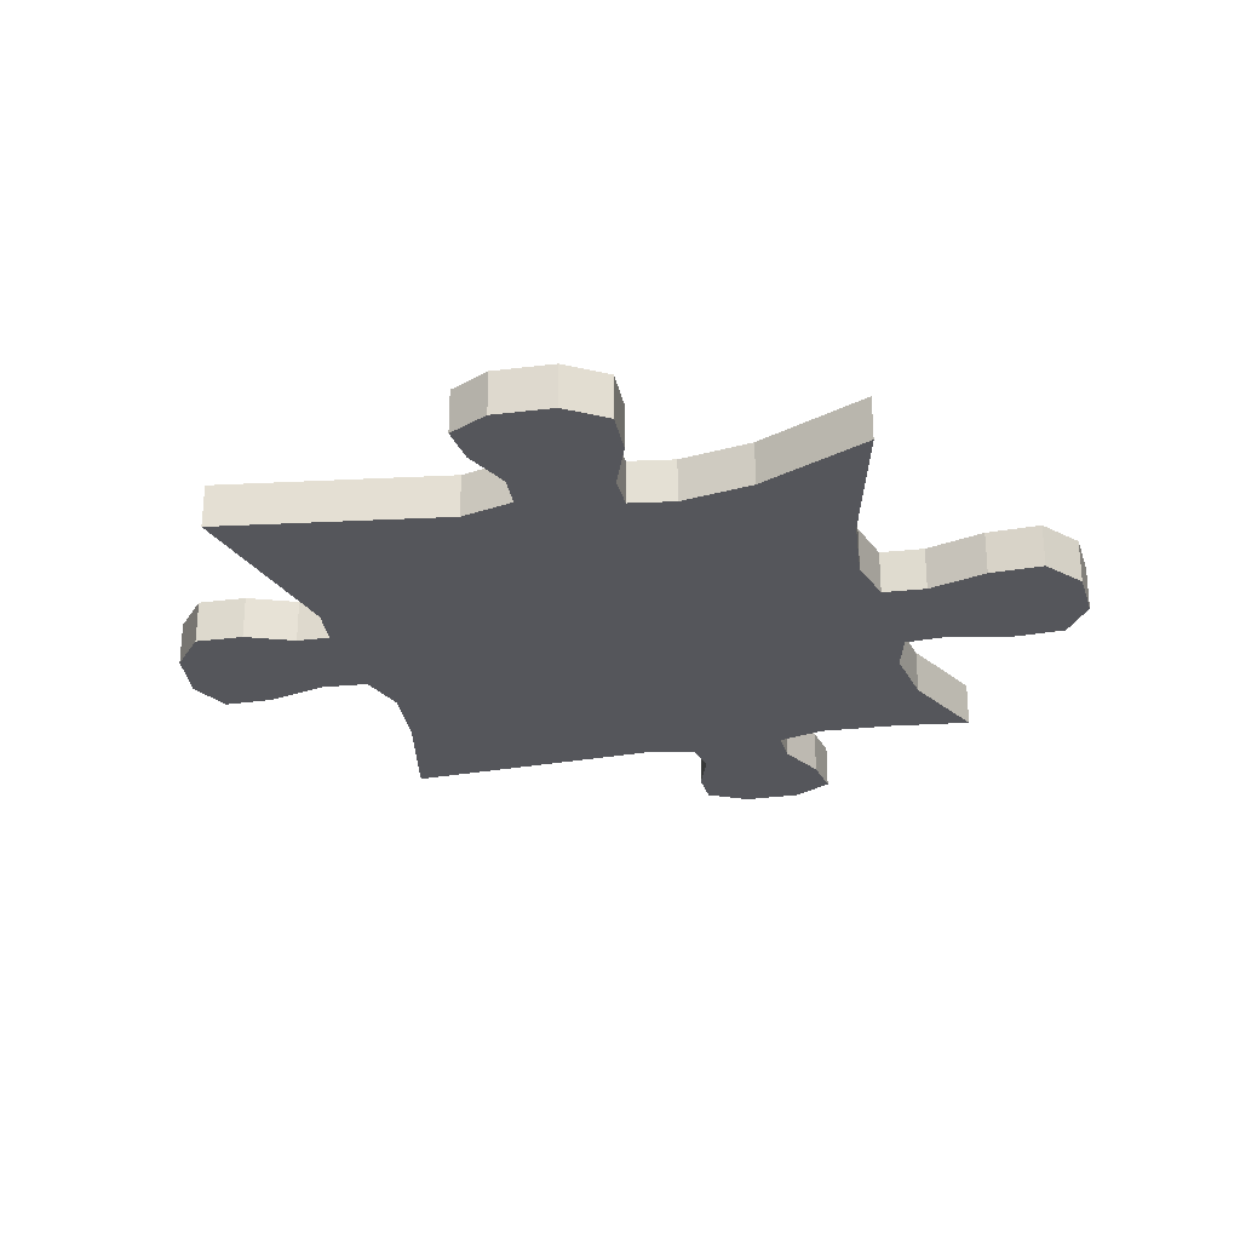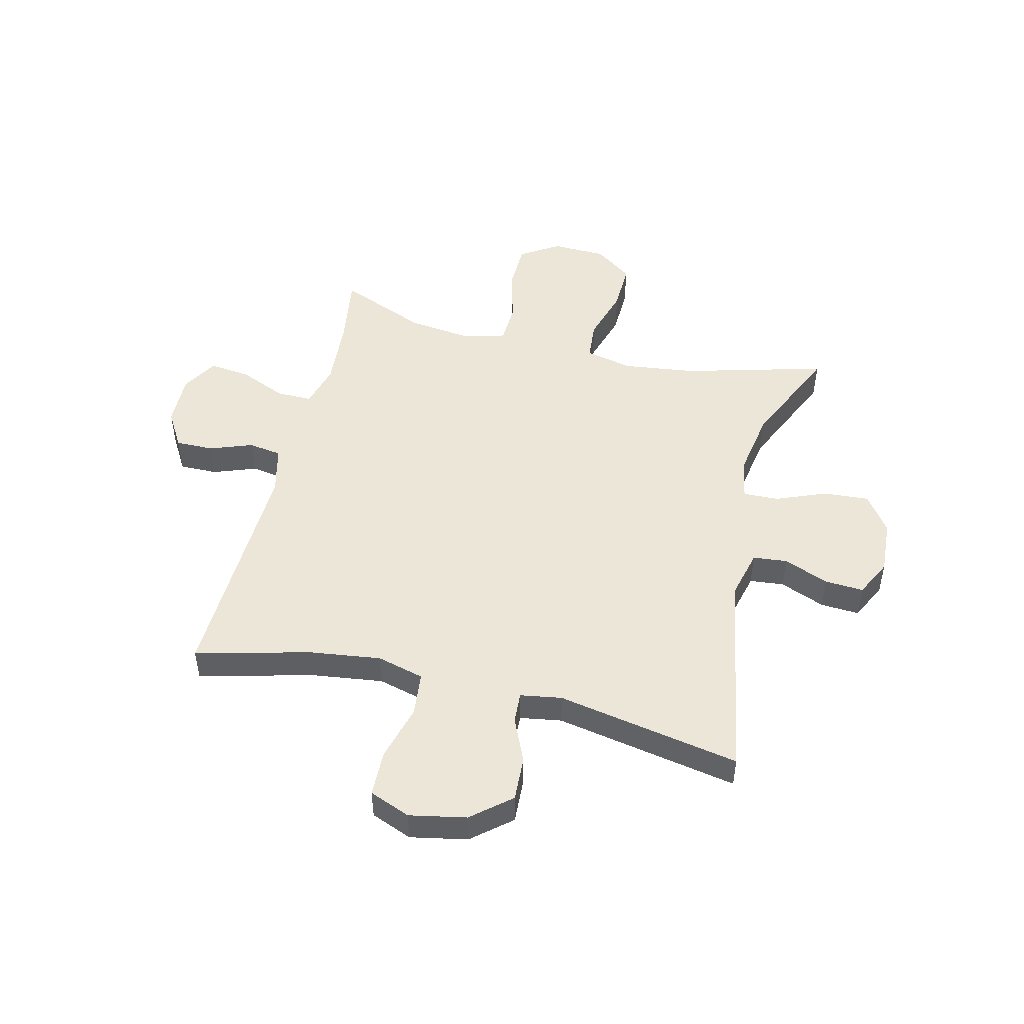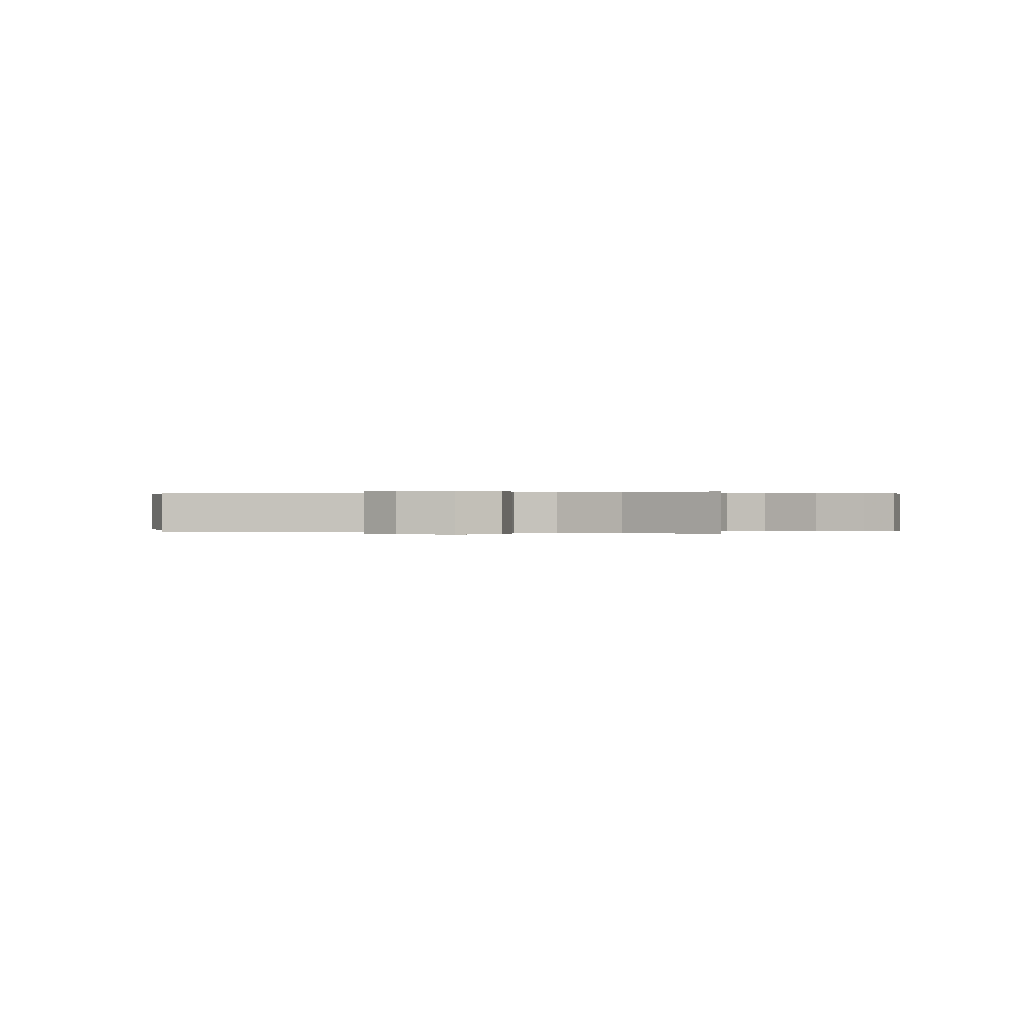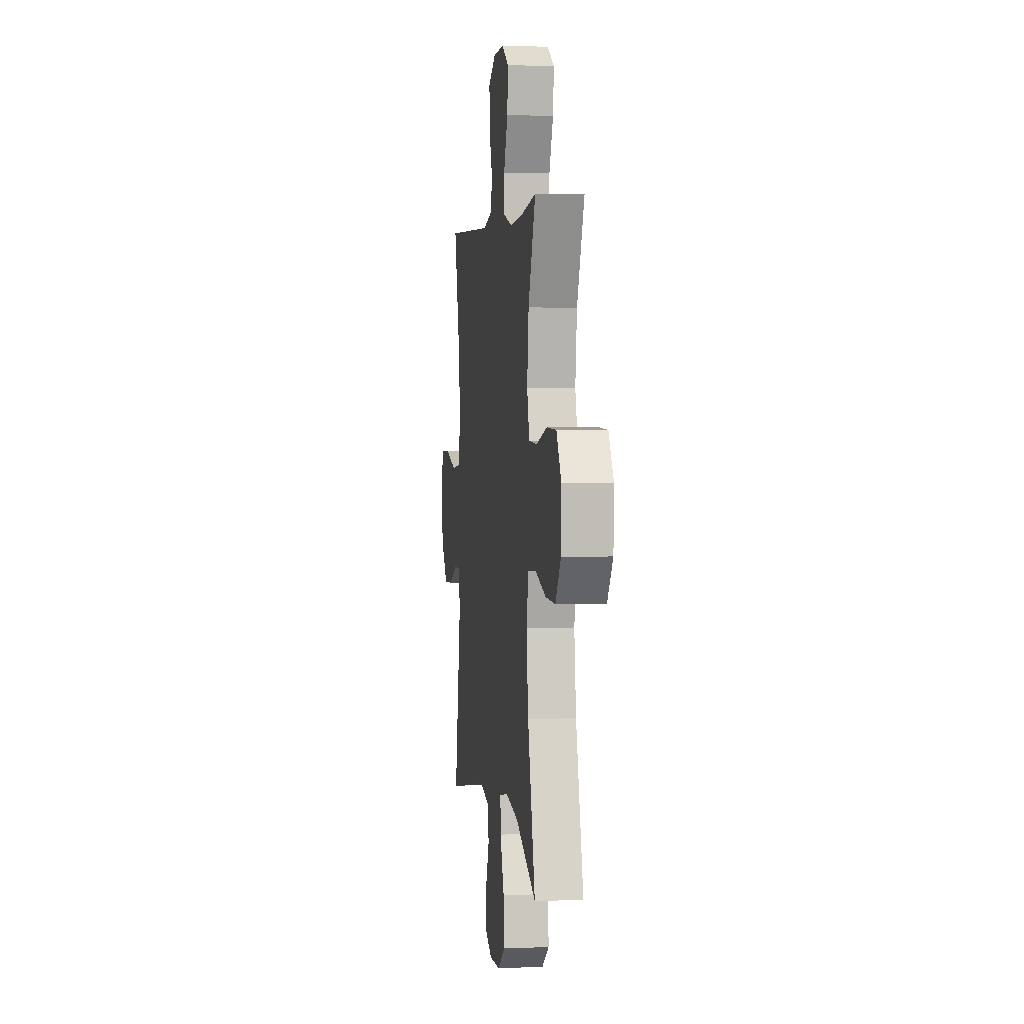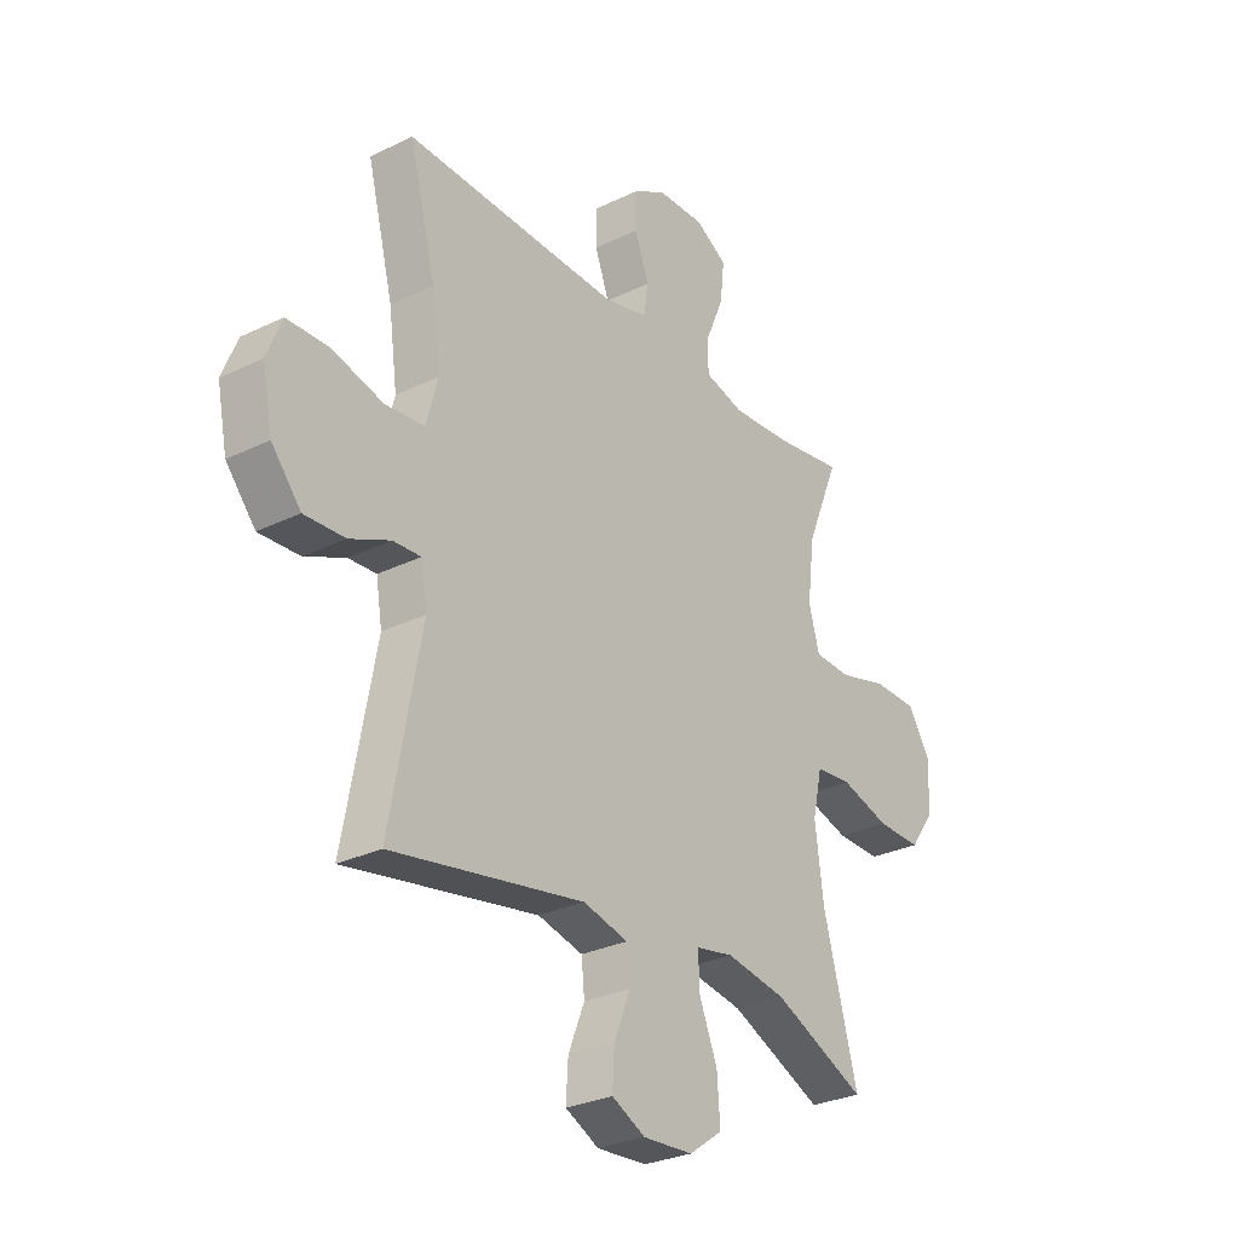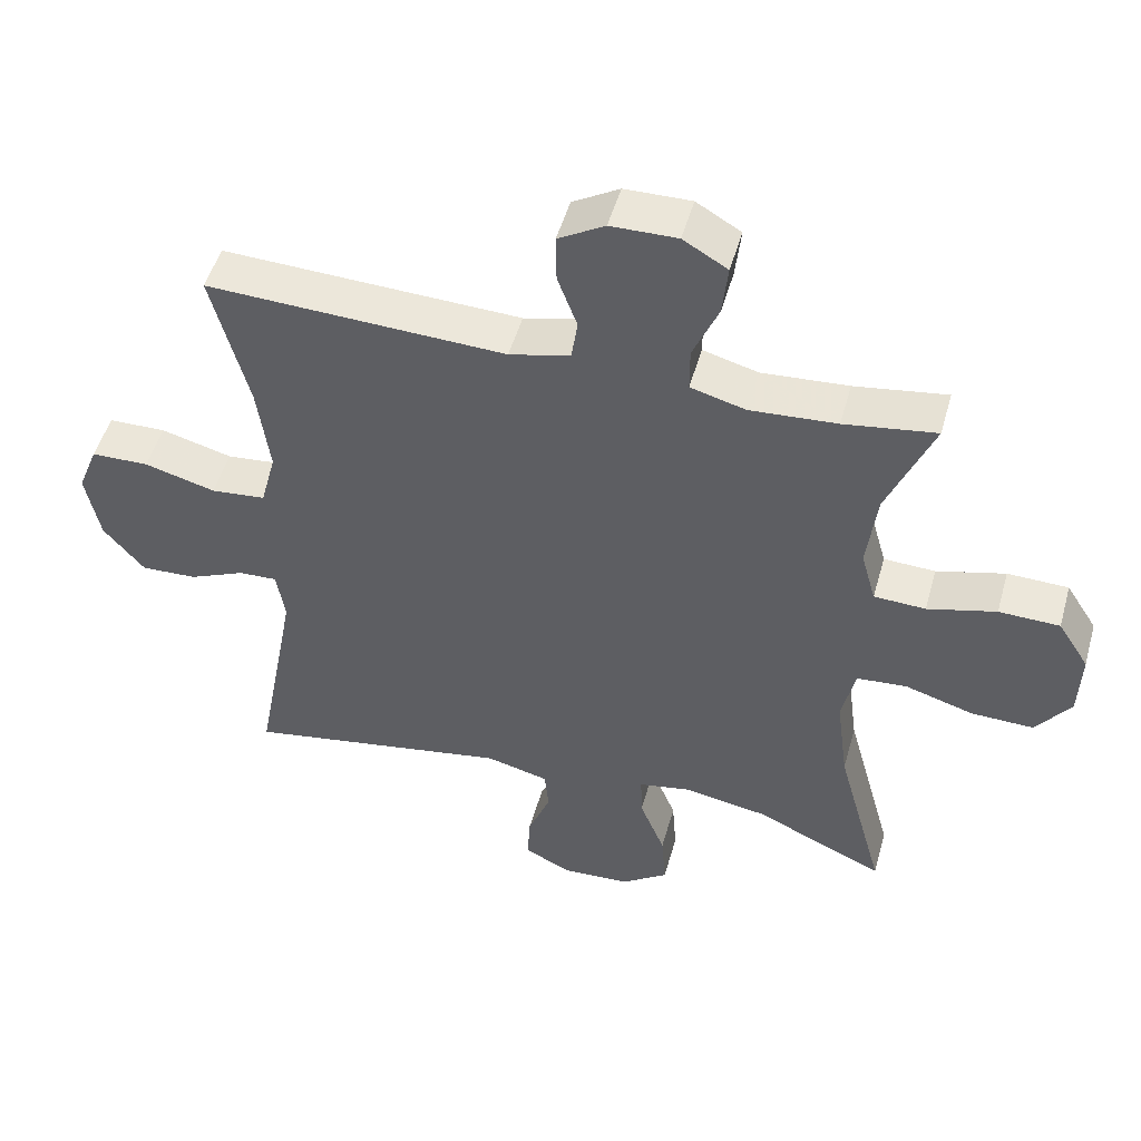
<metadata>
{"format":"obj","ext":"obj","renderer":"f3d","projection":"perspective","resolution":1024,"background":"white","views":[{"elev":-26.2,"azim":-165.3,"up":"+Y"},{"elev":48.9,"azim":103.7,"up":"+Y"},{"elev":0.1,"azim":-164.7,"up":"+Y"},{"elev":3.2,"azim":-97.7,"up":"+Z"},{"elev":-28.7,"azim":126.1,"up":"+Z"},{"elev":50.1,"azim":-164.4,"up":"+Z"}]}
</metadata>
<code>
v 0.5 0.07 -0.5
v 0.122 0.07 -0.433
v 0.033 0.07 -0.455
v 0.027 0.07 -0.516
v 0.059 0.07 -0.596
v 0.063 0.07 -0.665
v -0.003 0.07 -0.698
v -0.101 0.07 -0.692
v -0.167 0.07 -0.645
v -0.161 0.07 -0.563
v -0.125 0.07 -0.474
v -0.123 0.07 -0.411
v -0.197 0.07 -0.397
v -0.316 0.07 -0.417
v -0.5 0.07 -0.5
v -0.432 0.07 -0.249
v -0.415 0.07 -0.119
v -0.434 0.07 -0.034
v -0.505 0.07 -0.028
v -0.602 0.07 -0.057
v -0.69 0.07 -0.059
v -0.739 0.07 0.008
v -0.742 0.07 0.105
v -0.698 0.07 0.174
v -0.612 0.07 0.176
v -0.515 0.07 0.15
v -0.442 0.07 0.153
v -0.421 0.07 0.228
v -0.435 0.07 0.343
v -0.5 0.07 0.5
v -0.37 0.07 0.48
v -0.247 0.07 0.471
v -0.169 0.07 0.492
v -0.169 0.07 0.555
v -0.205 0.07 0.639
v -0.213 0.07 0.713
v -0.15 0.07 0.75
v -0.056 0.07 0.748
v 0.01 0.07 0.709
v 0.009 0.07 0.641
v -0.019 0.07 0.565
v -0.01 0.07 0.506
v 0.076 0.07 0.485
v 0.5 0.07 0.5
v 0.448 0.07 0.297
v 0.431 0.07 0.169
v 0.453 0.07 0.085
v 0.531 0.07 0.077
v 0.632 0.07 0.104
v 0.714 0.07 0.102
v 0.743 0.07 0.029
v 0.723 0.07 -0.072
v 0.665 0.07 -0.141
v 0.585 0.07 -0.137
v 0.506 0.07 -0.102
v 0.451 0.07 -0.099
v 0.439 0.07 -0.173
v 0.5 0 -0.5
v 0.122 0 -0.433
v 0.033 0 -0.455
v 0.027 0 -0.516
v 0.059 0 -0.596
v 0.063 0 -0.665
v -0.003 0 -0.698
v -0.101 0 -0.692
v -0.167 0 -0.645
v -0.161 0 -0.563
v -0.125 0 -0.474
v -0.123 0 -0.411
v -0.197 0 -0.397
v -0.316 0 -0.417
v -0.5 0 -0.5
v -0.432 0 -0.249
v -0.415 0 -0.119
v -0.434 0 -0.034
v -0.505 0 -0.028
v -0.602 0 -0.057
v -0.69 0 -0.059
v -0.739 0 0.008
v -0.742 0 0.105
v -0.698 0 0.174
v -0.612 0 0.176
v -0.515 0 0.15
v -0.442 0 0.153
v -0.421 0 0.228
v -0.435 0 0.343
v -0.5 0 0.5
v -0.37 0 0.48
v -0.247 0 0.471
v -0.169 0 0.492
v -0.169 0 0.555
v -0.205 0 0.639
v -0.213 0 0.713
v -0.15 0 0.75
v -0.056 0 0.748
v 0.01 0 0.709
v 0.009 0 0.641
v -0.019 0 0.565
v -0.01 0 0.506
v 0.076 0 0.485
v 0.5 0 0.5
v 0.448 0 0.297
v 0.431 0 0.169
v 0.453 0 0.085
v 0.531 0 0.077
v 0.632 0 0.104
v 0.714 0 0.102
v 0.743 0 0.029
v 0.723 0 -0.072
v 0.665 0 -0.141
v 0.585 0 -0.137
v 0.506 0 -0.102
v 0.451 0 -0.099
v 0.439 0 -0.173
f 52 53 54 55
f 52 55 56
f 51 52 56
f 48 49 50 51
f 47 48 51 56
f 46 47 56 57
f 43 44 45
f 42 43 45 46
f 38 39 40 41
f 38 41 42
f 37 38 42
f 34 35 36 37
f 33 34 37 42
f 32 33 42 46
f 29 30 31
f 28 29 31 32
f 27 28 32 46
f 23 24 25 26
f 19 20 21 22
f 18 19 22 23
f 14 15 16
f 13 14 16 17
f 12 13 17 18
f 8 9 10 11
f 8 11 12
f 7 8 12
f 4 5 6 7
f 3 4 7 12
f 2 3 12 18
f 57 1 2 18
f 26 27 46 57
f 18 23 26 57
f 112 111 110 109
f 113 112 109
f 113 109 108
f 108 107 106 105
f 113 108 105 104
f 114 113 104 103
f 102 101 100
f 103 102 100 99
f 98 97 96 95
f 99 98 95
f 99 95 94
f 94 93 92 91
f 99 94 91 90
f 103 99 90 89
f 88 87 86
f 89 88 86 85
f 103 89 85 84
f 83 82 81 80
f 79 78 77 76
f 80 79 76 75
f 73 72 71
f 74 73 71 70
f 75 74 70 69
f 68 67 66 65
f 69 68 65
f 69 65 64
f 64 63 62 61
f 69 64 61 60
f 75 69 60 59
f 75 59 58 114
f 114 103 84 83
f 114 83 80 75
f 1 58 59 2
f 2 59 60 3
f 3 60 61 4
f 4 61 62 5
f 5 62 63 6
f 6 63 64 7
f 7 64 65 8
f 8 65 66 9
f 9 66 67 10
f 10 67 68 11
f 11 68 69 12
f 12 69 70 13
f 13 70 71 14
f 14 71 72 15
f 15 72 73 16
f 16 73 74 17
f 17 74 75 18
f 18 75 76 19
f 19 76 77 20
f 20 77 78 21
f 21 78 79 22
f 22 79 80 23
f 23 80 81 24
f 24 81 82 25
f 25 82 83 26
f 26 83 84 27
f 27 84 85 28
f 28 85 86 29
f 29 86 87 30
f 30 87 88 31
f 31 88 89 32
f 32 89 90 33
f 33 90 91 34
f 34 91 92 35
f 35 92 93 36
f 36 93 94 37
f 37 94 95 38
f 38 95 96 39
f 39 96 97 40
f 40 97 98 41
f 41 98 99 42
f 42 99 100 43
f 43 100 101 44
f 44 101 102 45
f 45 102 103 46
f 46 103 104 47
f 47 104 105 48
f 48 105 106 49
f 49 106 107 50
f 50 107 108 51
f 51 108 109 52
f 52 109 110 53
f 53 110 111 54
f 54 111 112 55
f 55 112 113 56
f 56 113 114 57
f 57 114 58 1

</code>
